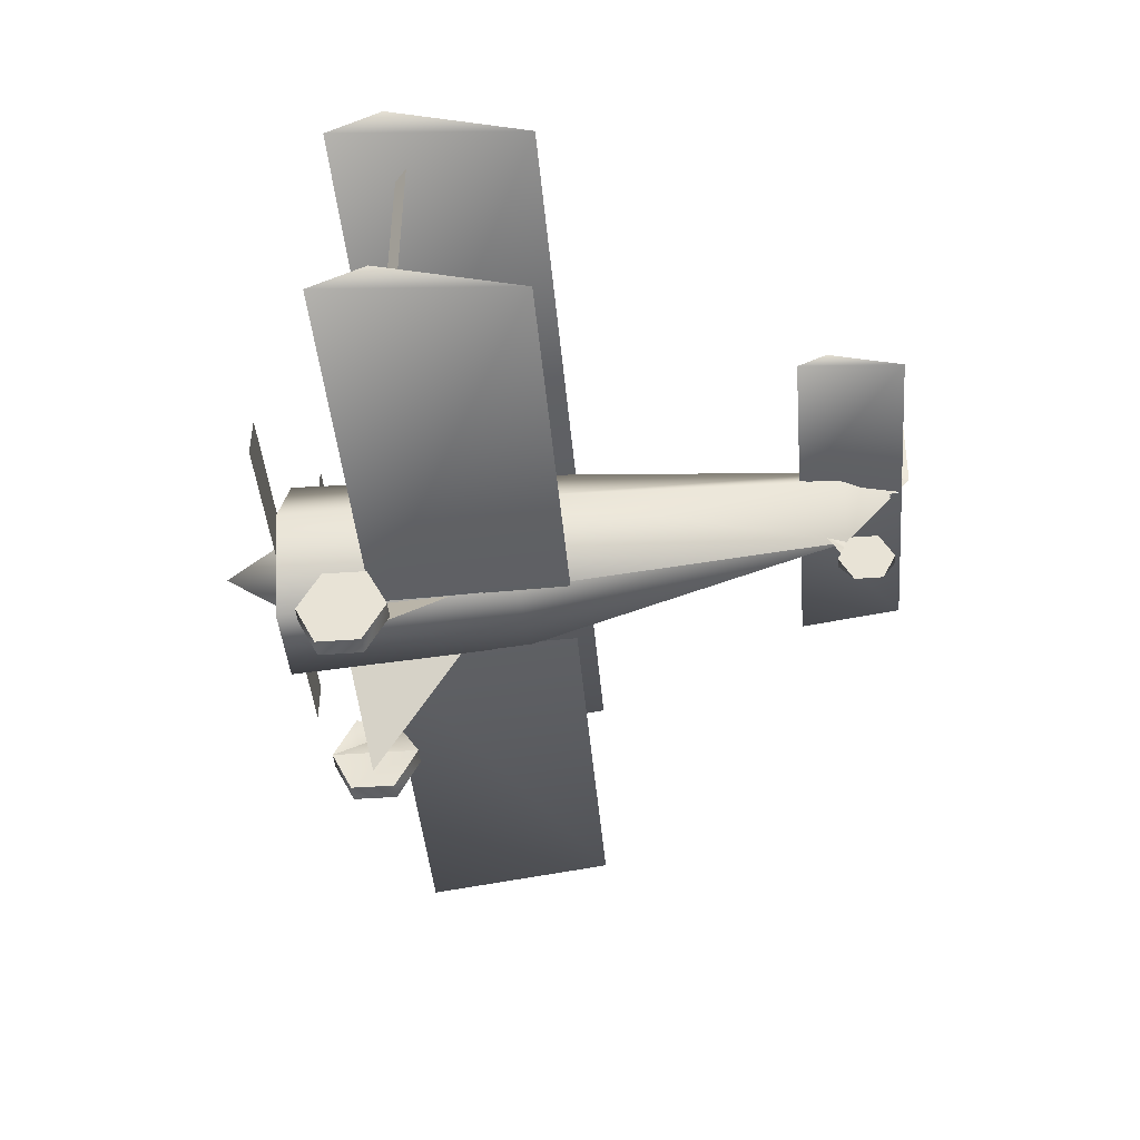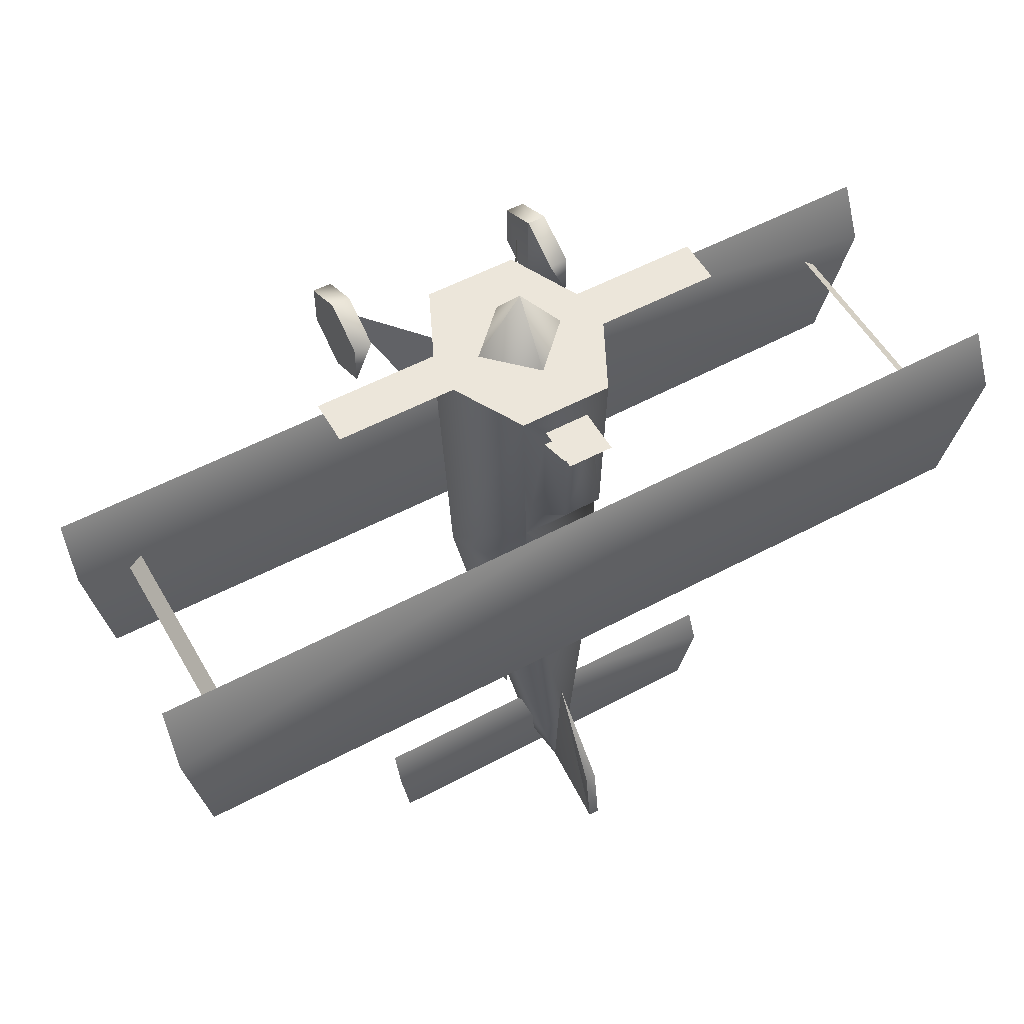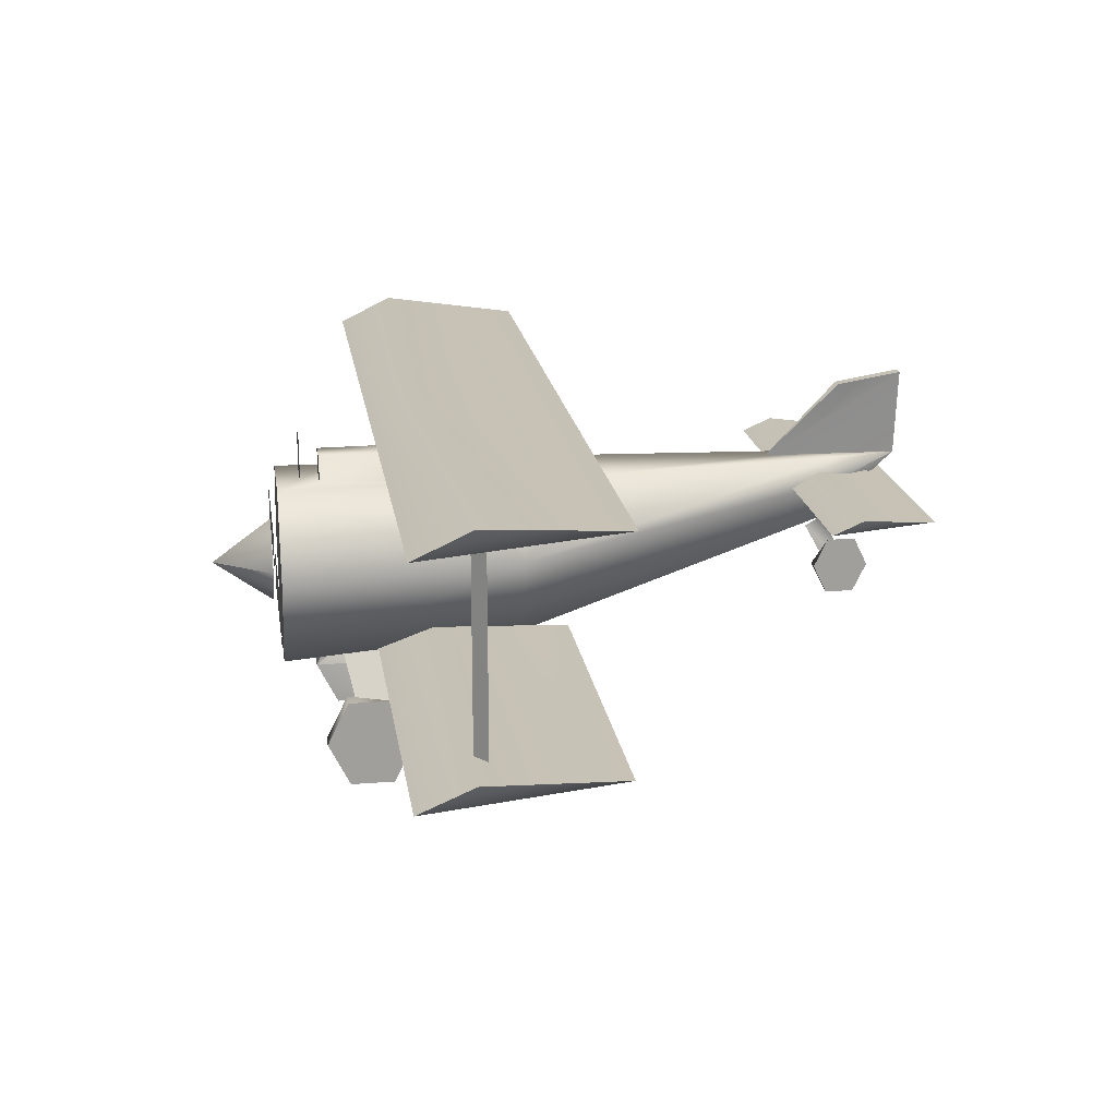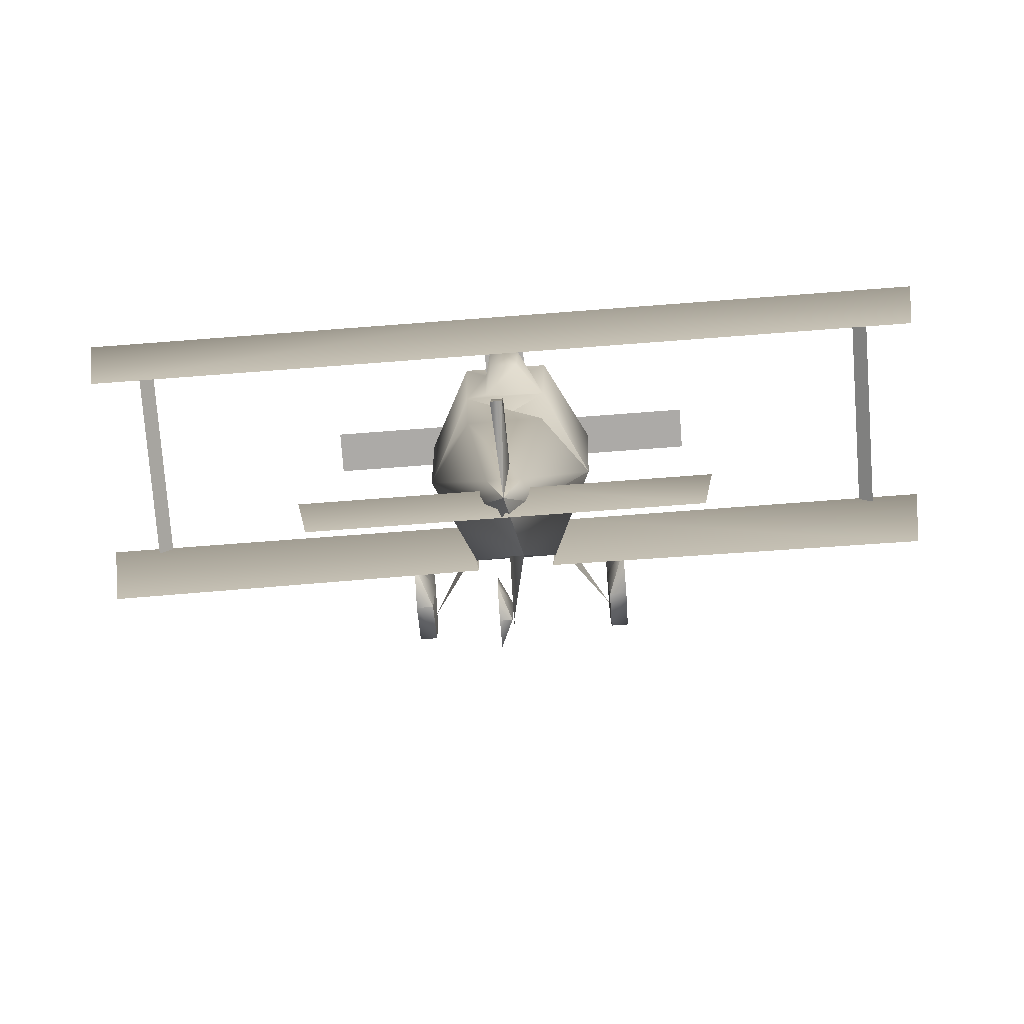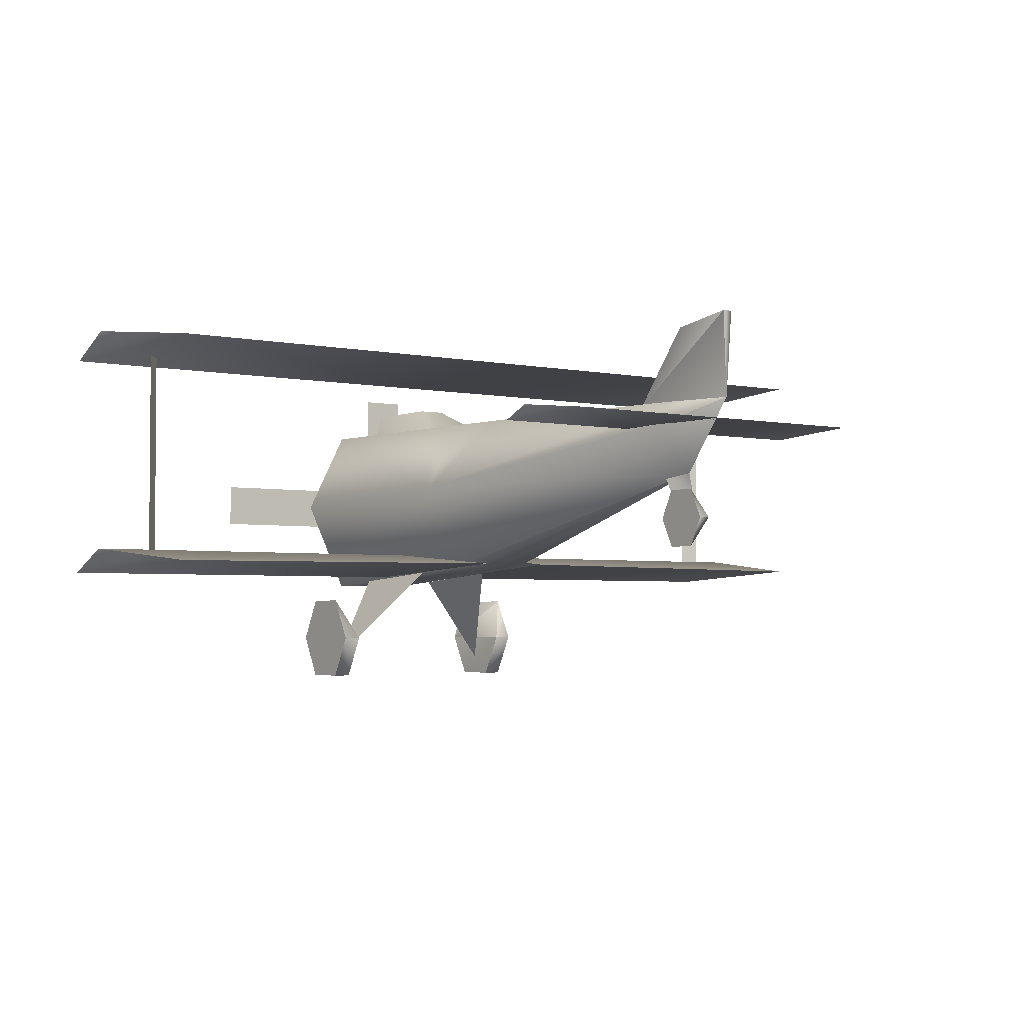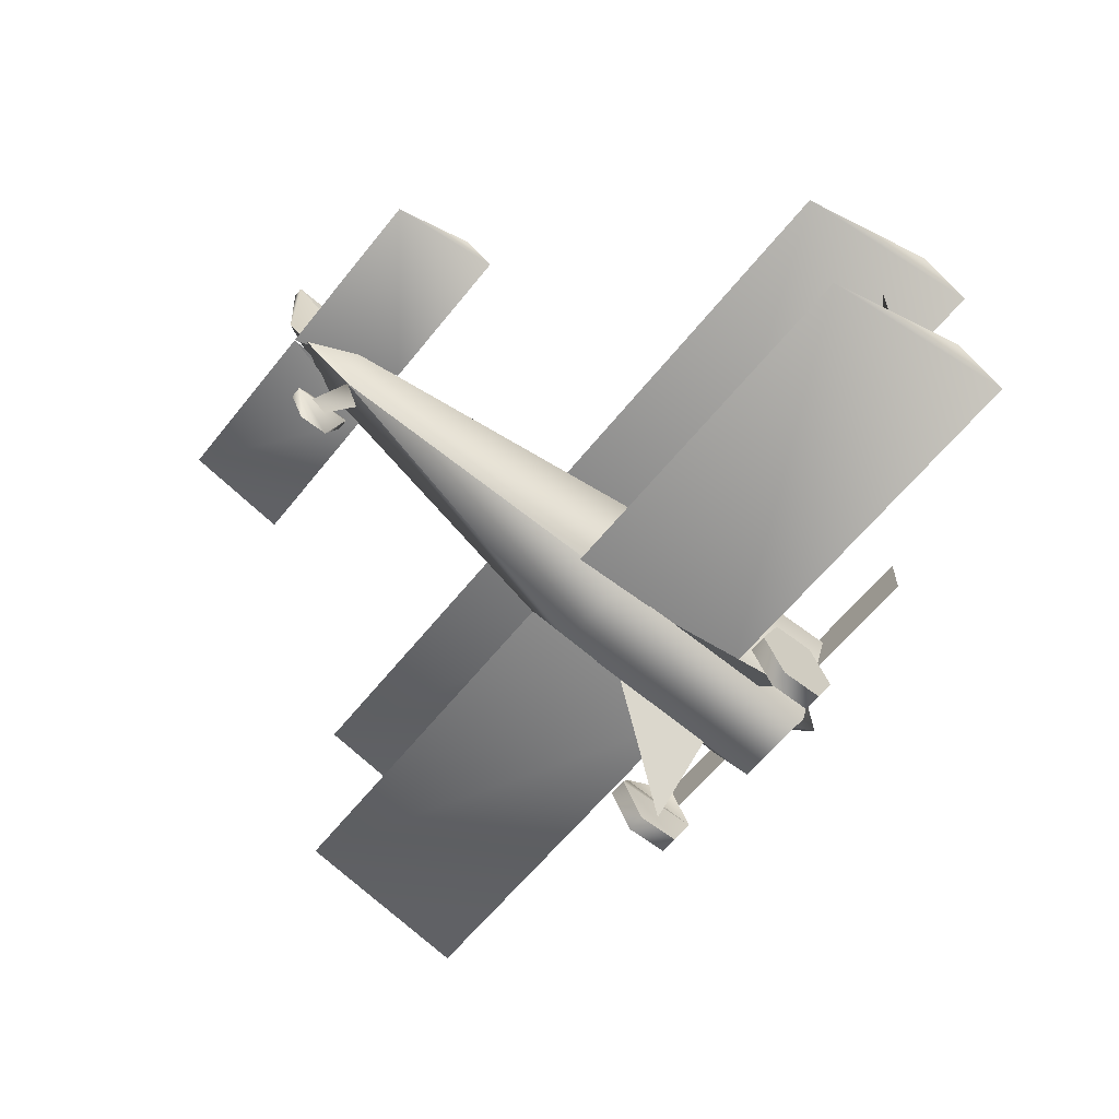
<metadata>
{"format":"obj","ext":"obj","renderer":"f3d","projection":"perspective","resolution":1024,"background":"white","views":[{"elev":-43.9,"azim":95.0,"up":"+Y"},{"elev":54.5,"azim":150.5,"up":"+Z"},{"elev":19.1,"azim":81.3,"up":"+Y"},{"elev":-76.1,"azim":-175.7,"up":"+Z"},{"elev":-3.0,"azim":142.7,"up":"+Y"},{"elev":-61.3,"azim":-128.5,"up":"+Y"}]}
</metadata>
<code>
v -1.62 28.26 -32.31
v -18.18 27.45 -40.05
v -19.44 28.26 -32.31
v 0.27 27.45 -40.05
v 0 15.66 -35.01
v -19.35 26.91 -29.25
v -3.42 26.91 -29.25
v 0 16.65 -36.72
v 0 21.6 -31.68
v -1.35 22.14 -33.84
v 0 29.52 -41.04
v -2.7 27.18 -33.84
v -0.54 38.43 -41.22
v 0.54 38.43 -41.22
v 2.7 27.18 -33.84
v -1.62 29.52 -33.84
v 1.62 29.52 -33.84
v 1.62 28.26 -32.31
v 18.18 27.45 -40.05
v 19.44 28.26 -32.31
v -0.54 29.52 -27.09
v 0.54 37.35 -34.56
v -0.54 37.35 -34.56
v 3.42 26.91 -29.25
v 19.35 26.91 -29.25
v -45.36 11.88 15.03
v -45.54 14.4 9.36
v -43.11 12.87 -5.13
v 4.32 12.87 0
v -4.32 12.87 0
v -8.55 21.96 0
v -4.68 11.88 15.03
v -3.96 13.14 -5.13
v -5.85 14.4 9.36
v 8.55 21.96 0
v -3.87 29.52 -6.48
v 3.87 29.52 -6.48
v -40.32 35.73 7.74
v -38.97 14.4 9
v -38.97 35.55 9
v -40.32 14.31 7.74
v -45.36 35.37 15.03
v -45.54 38.07 9.36
v -43.11 36.45 -5.13
v 4.23 29.52 7.2
v 0 35.37 15.03
v 0 36.45 -5.13
v 0 38.07 9.36
v 6.66 25.47 0
v -4.23 29.52 7.2
v -4.59 10.98 24.84
v -9.18 20.7 24.84
v 4.59 10.98 24.84
v 5.85 14.4 9.36
v 43.11 12.87 -5.13
v 3.96 13.14 -5.13
v 45.54 14.4 9.36
v 4.68 11.88 15.03
v 45.36 11.88 15.03
v 2.16 29.52 8.91
v 9.18 20.7 24.84
v -4.59 29.52 24.84
v -1.44 32.22 11.61
v 1.44 32.22 11.61
v -2.25 29.52 20.43
v -1.62 32.13 20.43
v 4.59 29.52 24.84
v 2.25 29.52 20.43
v 1.62 32.13 20.43
v 2.34 18.36 25.29
v 20.34 22.86 25.29
v 2.34 22.86 25.29
v 20.34 18.36 25.29
v -2.34 22.86 25.29
v -20.34 18.36 25.29
v -2.34 18.36 25.29
v -20.34 22.86 25.29
v 0 16.2 25.56
v 4.5 20.7 25.56
v 0 20.7 31.77
v 43.11 36.45 -5.13
v 45.54 38.07 9.36
v -4.5 20.7 25.56
v 0 25.2 25.56
v 45.36 35.37 15.03
v 38.97 35.55 9
v 40.32 14.31 7.74
v 40.32 35.73 7.74
v 38.97 14.4 9
v 2.25 29.7 22.41
v -2.25 34.2 22.41
v -2.25 29.7 22.41
v 2.25 34.2 22.41
v 0.09 17.28 -38.34
v 1.26 14.31 -33.93
v 0.09 17.28 -32.49
v 1.26 14.31 -36.9
v 1.26 17.28 -38.34
v 1.26 20.25 -36.9
v 1.26 17.28 -32.49
v 1.26 20.25 -33.93
v 12.15 4.5 11.97
v 10.26 0 14.22
v 10.26 4.5 11.97
v 12.15 0 14.22
v 10.26 0 18.72
v 10.26 4.5 20.97
v 12.15 0 18.72
v 12.15 9 14.22
v 4.5 11.43 18.63
v 10.26 2.07 16.56
v 4.41 12.33 7.02
v 12.15 4.5 20.97
v 10.26 9 18.72
v 12.15 9 18.72
v -12.15 4.5 11.97
v -10.26 0 14.22
v -10.26 4.5 11.97
v -12.15 0 14.22
v -10.26 0 18.72
v -10.26 4.5 20.97
v -12.15 0 18.72
v -12.15 9 14.22
v -4.5 11.43 18.63
v -10.26 2.07 16.56
v -4.41 12.33 7.02
v -12.15 4.5 20.97
v -10.26 9 18.72
v -12.15 9 18.72
o geometry_04
g geometry_04
f 1 2 3
f 1 2 3
f 1 2 3
f 2 1 4
f 2 1 4
f 2 1 4
f 6 3 2
f 6 3 2
f 6 3 2
f 2 7 6
f 2 7 6
f 2 7 6
f 7 2 4
f 7 2 4
f 7 2 4
f 8 9 5
f 8 9 5
f 8 9 5
f 9 8 10
f 9 8 10
f 9 8 10
f 3 7 1
f 3 7 1
f 3 7 1
f 7 3 6
f 7 3 6
f 7 3 6
f 10 12 11
f 10 12 11
f 10 12 11
f 13 14 11
f 13 14 11
f 13 14 11
f 15 10 11
f 15 10 11
f 15 10 11
f 16 17 11
f 16 17 11
f 16 17 11
f 12 16 11
f 12 16 11
f 12 16 11
f 17 15 11
f 17 15 11
f 17 15 11
f 18 19 4
f 18 19 4
f 18 19 4
f 19 18 20
f 19 18 20
f 19 18 20
f 21 14 22
f 21 14 22
f 21 14 22
f 14 21 11
f 14 21 11
f 14 21 11
f 22 13 23
f 22 13 23
f 22 13 23
f 13 22 14
f 13 22 14
f 13 22 14
f 21 13 11
f 21 13 11
f 21 13 11
f 13 21 23
f 13 21 23
f 13 21 23
f 24 19 25
f 24 19 25
f 24 19 25
f 19 24 4
f 19 24 4
f 19 24 4
f 26 27 28
f 26 27 28
f 26 27 28
f 23 21 22
f 23 21 22
f 23 21 22
f 18 25 20
f 18 25 20
f 18 25 20
f 25 18 24
f 25 18 24
f 25 18 24
f 10 29 30
f 10 29 30
f 10 29 30
f 30 12 10
f 30 12 10
f 30 12 10
f 12 30 31
f 12 30 31
f 12 30 31
f 19 20 25
f 19 20 25
f 19 20 25
f 28 32 26
f 28 32 26
f 28 32 26
f 32 28 33
f 32 28 33
f 32 28 33
f 34 28 27
f 34 28 27
f 34 28 27
f 28 34 33
f 28 34 33
f 28 34 33
f 35 10 15
f 35 10 15
f 35 10 15
f 10 35 29
f 10 35 29
f 10 35 29
f 16 31 36
f 16 31 36
f 16 31 36
f 31 16 12
f 31 16 12
f 31 16 12
f 37 16 36
f 37 16 36
f 37 16 36
f 16 37 17
f 16 37 17
f 16 37 17
f 38 39 40
f 38 39 40
f 38 39 40
f 39 38 41
f 39 38 41
f 39 38 41
f 35 17 37
f 35 17 37
f 35 17 37
f 17 35 15
f 17 35 15
f 17 35 15
f 27 32 34
f 27 32 34
f 27 32 34
f 32 27 26
f 32 27 26
f 32 27 26
f 42 43 44
f 42 43 44
f 42 43 44
f 31 45 36
f 31 45 36
f 31 45 36
f 46 44 47
f 46 44 47
f 46 44 47
f 44 46 42
f 44 46 42
f 44 46 42
f 44 48 47
f 44 48 47
f 44 48 47
f 48 44 43
f 48 44 43
f 48 44 43
f 37 45 49
f 37 45 49
f 37 45 49
f 45 37 36
f 45 37 36
f 45 37 36
f 50 45 31
f 50 45 31
f 50 45 31
f 31 51 52
f 31 51 52
f 31 51 52
f 51 31 30
f 51 31 30
f 51 31 30
f 30 53 51
f 30 53 51
f 30 53 51
f 53 30 29
f 53 30 29
f 53 30 29
f 37 49 35
f 37 49 35
f 37 49 35
f 48 42 46
f 48 42 46
f 48 42 46
f 42 48 43
f 42 48 43
f 42 48 43
f 50 49 45
f 50 49 45
f 50 49 45
f 49 50 45
f 49 50 45
f 49 50 45
f 54 55 56
f 54 55 56
f 54 55 56
f 55 54 57
f 55 54 57
f 55 54 57
f 35 49 45
f 35 49 45
f 35 49 45
f 58 55 59
f 58 55 59
f 58 55 59
f 55 58 56
f 55 58 56
f 55 58 56
f 45 50 60
f 45 50 60
f 45 50 60
f 53 35 61
f 53 35 61
f 53 35 61
f 35 53 29
f 35 53 29
f 35 53 29
f 31 62 50
f 31 62 50
f 31 62 50
f 62 31 52
f 62 31 52
f 62 31 52
f 63 60 50
f 63 60 50
f 63 60 50
f 60 63 64
f 60 63 64
f 60 63 64
f 65 50 62
f 65 50 62
f 65 50 62
f 54 59 57
f 54 59 57
f 54 59 57
f 59 54 58
f 59 54 58
f 59 54 58
f 50 66 63
f 50 66 63
f 50 66 63
f 66 50 65
f 66 50 65
f 66 50 65
f 52 53 61
f 52 53 61
f 52 53 61
f 53 52 51
f 53 52 51
f 53 52 51
f 35 67 61
f 35 67 61
f 35 67 61
f 67 35 45
f 67 35 45
f 67 35 45
f 68 45 60
f 68 45 60
f 68 45 60
f 45 68 67
f 45 68 67
f 45 68 67
f 64 68 60
f 64 68 60
f 64 68 60
f 68 64 69
f 68 64 69
f 68 64 69
f 64 66 69
f 64 66 69
f 64 66 69
f 66 64 63
f 66 64 63
f 66 64 63
f 70 71 72
f 70 71 72
f 70 71 72
f 71 70 73
f 71 70 73
f 71 70 73
f 74 75 76
f 74 75 76
f 74 75 76
f 75 74 77
f 75 74 77
f 75 74 77
f 78 79 80
f 78 79 80
f 78 79 80
f 81 48 82
f 81 48 82
f 81 48 82
f 48 81 47
f 48 81 47
f 48 81 47
f 80 83 78
f 80 83 78
f 80 83 78
f 80 79 84
f 80 79 84
f 80 79 84
f 81 46 47
f 81 46 47
f 81 46 47
f 46 81 85
f 46 81 85
f 46 81 85
f 65 69 66
f 65 69 66
f 65 69 66
f 69 65 68
f 69 65 68
f 69 65 68
f 65 67 68
f 65 67 68
f 65 67 68
f 67 65 62
f 67 65 62
f 67 65 62
f 61 62 52
f 61 62 52
f 61 62 52
f 62 61 67
f 62 61 67
f 62 61 67
f 55 57 59
f 55 57 59
f 55 57 59
f 84 83 80
f 84 83 80
f 84 83 80
f 86 87 88
f 86 87 88
f 86 87 88
f 87 86 89
f 87 86 89
f 87 86 89
f 46 82 48
f 46 82 48
f 46 82 48
f 82 46 85
f 82 46 85
f 82 46 85
f 85 81 82
f 85 81 82
f 85 81 82
f 90 91 92
f 90 91 92
f 90 91 92
f 91 90 93
f 91 90 93
f 91 90 93
f 94 95 96
f 94 95 96
f 94 95 96
f 95 94 97
f 95 94 97
f 95 94 97
f 98 97 94
f 98 97 94
f 98 97 94
f 94 99 98
f 94 99 98
f 94 99 98
f 100 97 98
f 100 97 98
f 100 97 98
f 97 100 95
f 97 100 95
f 97 100 95
f 96 99 94
f 96 99 94
f 96 99 94
f 99 96 101
f 99 96 101
f 99 96 101
f 96 95 100
f 96 95 100
f 96 95 100
f 98 101 100
f 98 101 100
f 98 101 100
f 101 98 99
f 101 98 99
f 101 98 99
f 100 101 96
f 100 101 96
f 100 101 96
f 102 103 104
f 102 103 104
f 102 103 104
f 103 102 105
f 103 102 105
f 103 102 105
f 104 106 107
f 104 106 107
f 104 106 107
f 106 104 103
f 106 104 103
f 106 104 103
f 106 105 108
f 106 105 108
f 106 105 108
f 105 106 103
f 105 106 103
f 105 106 103
f 104 109 102
f 104 109 102
f 104 109 102
f 110 111 112
f 110 111 112
f 110 111 112
f 113 105 102
f 113 105 102
f 113 105 102
f 105 113 108
f 105 113 108
f 105 113 108
f 107 109 104
f 107 109 104
f 107 109 104
f 109 107 114
f 109 107 114
f 109 107 114
f 107 108 113
f 107 108 113
f 107 108 113
f 108 107 106
f 108 107 106
f 108 107 106
f 115 109 114
f 115 109 114
f 115 109 114
f 102 115 113
f 102 115 113
f 102 115 113
f 115 102 109
f 115 102 109
f 115 102 109
f 113 114 107
f 113 114 107
f 113 114 107
f 114 113 115
f 114 113 115
f 114 113 115
f 118 117 116
f 118 117 116
f 118 117 116
f 119 116 117
f 119 116 117
f 119 116 117
f 121 120 118
f 121 120 118
f 121 120 118
f 117 118 120
f 117 118 120
f 117 118 120
f 122 119 120
f 122 119 120
f 122 119 120
f 117 120 119
f 117 120 119
f 117 120 119
f 116 123 118
f 116 123 118
f 116 123 118
f 126 125 124
f 126 125 124
f 126 125 124
f 116 119 127
f 116 119 127
f 116 119 127
f 122 127 119
f 122 127 119
f 122 127 119
f 118 123 121
f 118 123 121
f 118 123 121
f 128 121 123
f 128 121 123
f 128 121 123
f 127 122 121
f 127 122 121
f 127 122 121
f 120 121 122
f 120 121 122
f 120 121 122
f 128 123 129
f 128 123 129
f 128 123 129
f 127 129 116
f 127 129 116
f 127 129 116
f 123 116 129
f 123 116 129
f 123 116 129
f 121 128 127
f 121 128 127
f 121 128 127
f 129 127 128
f 129 127 128
f 129 127 128

</code>
